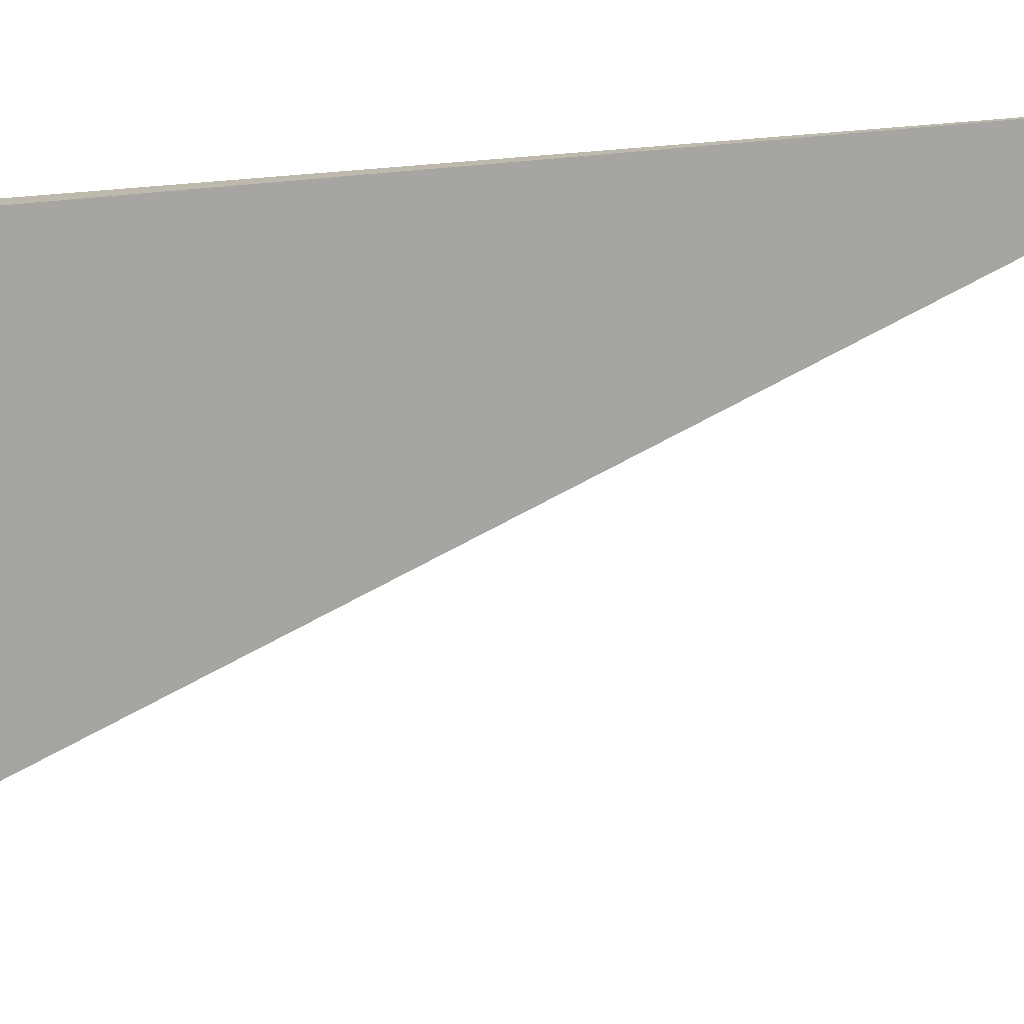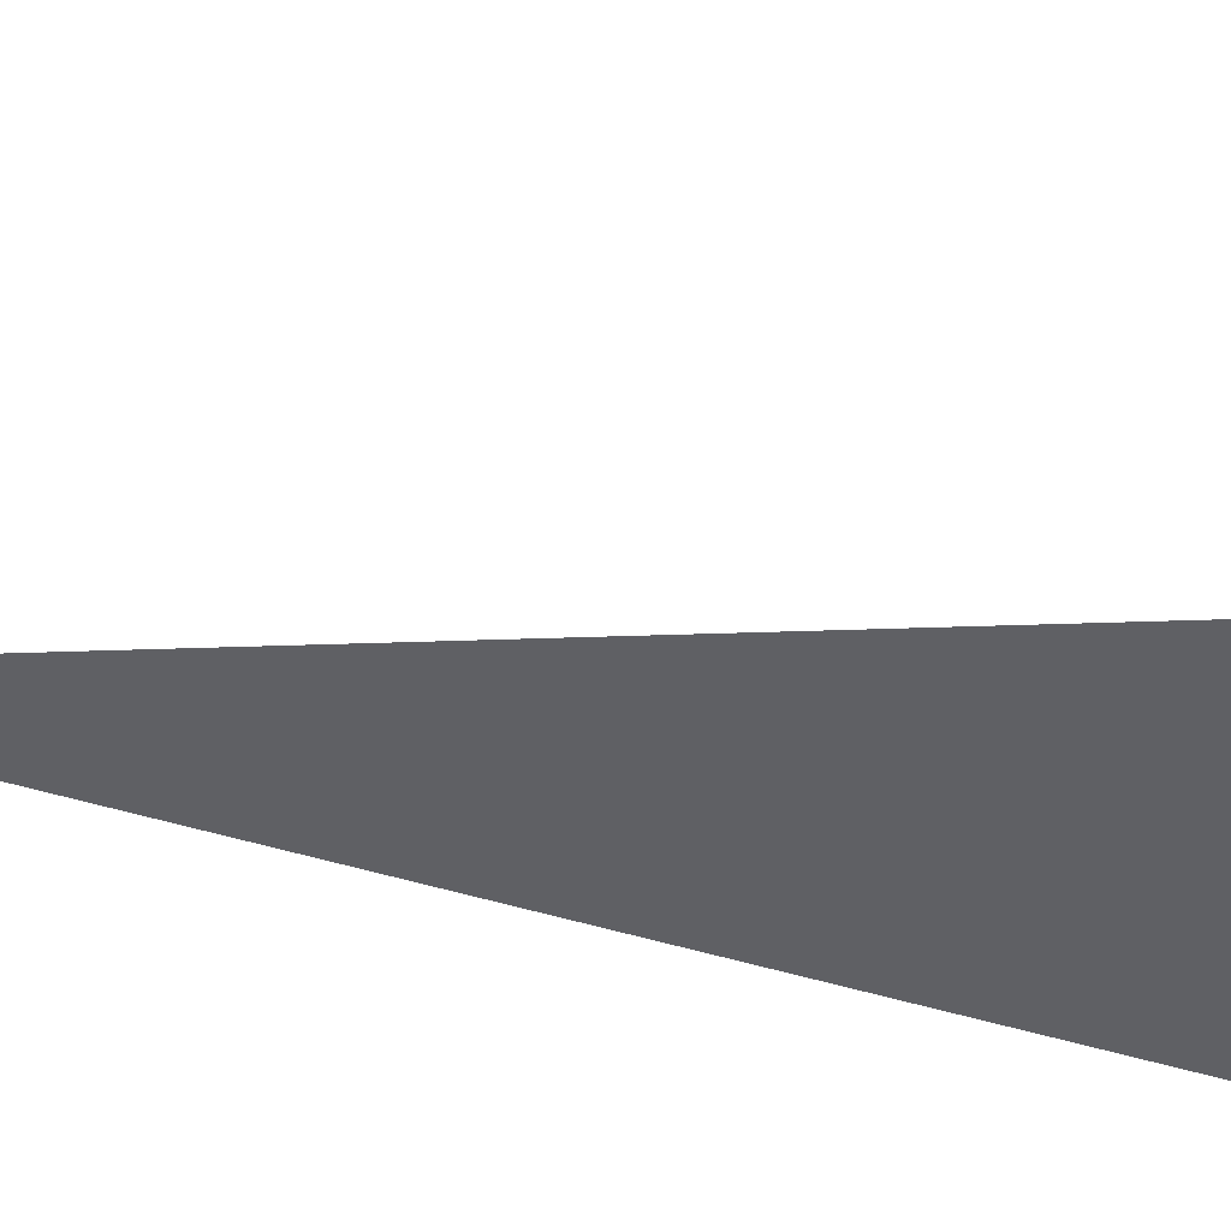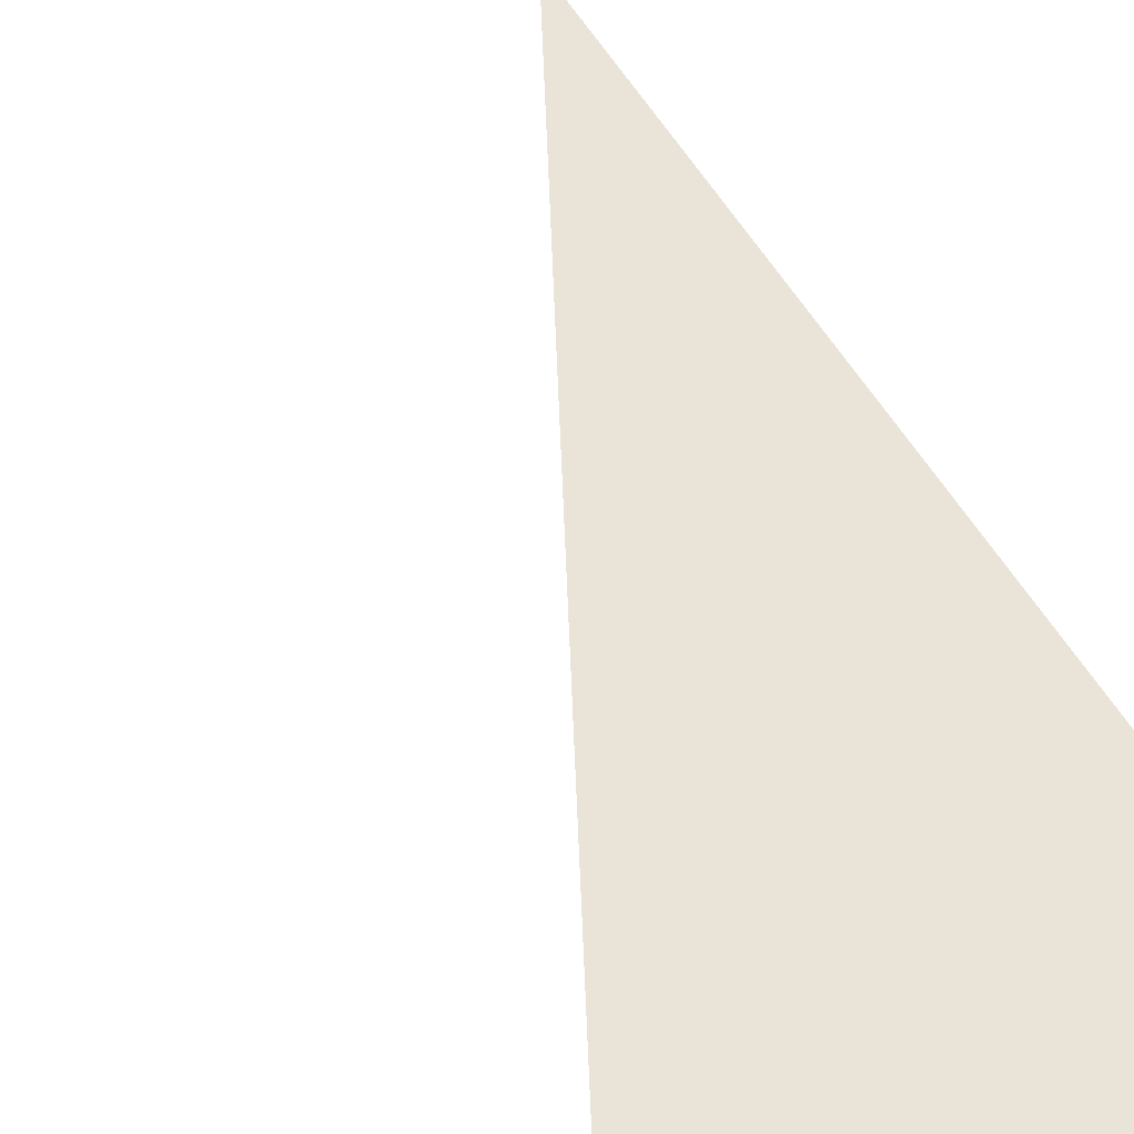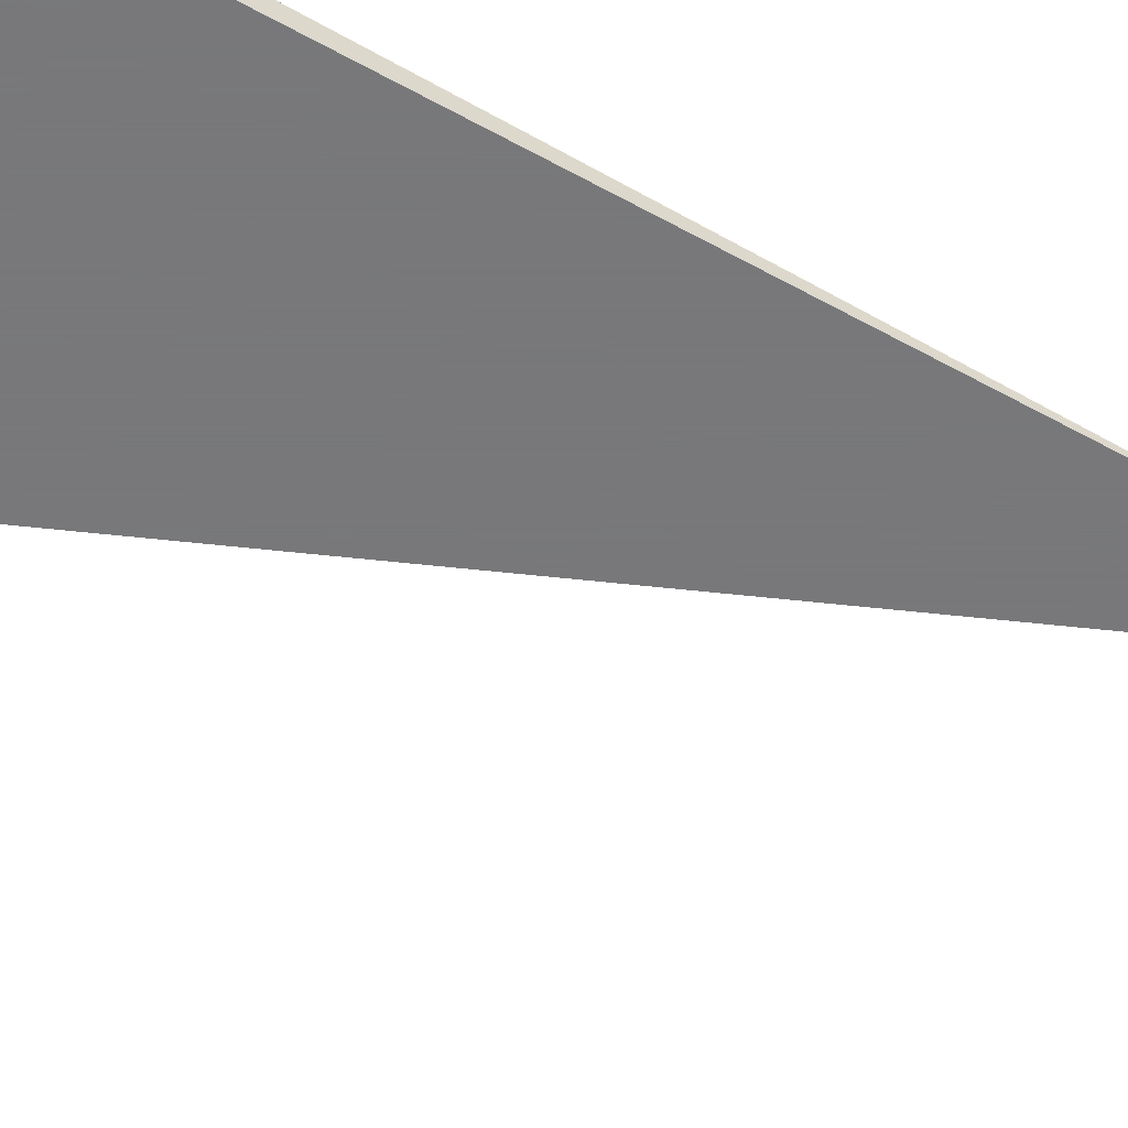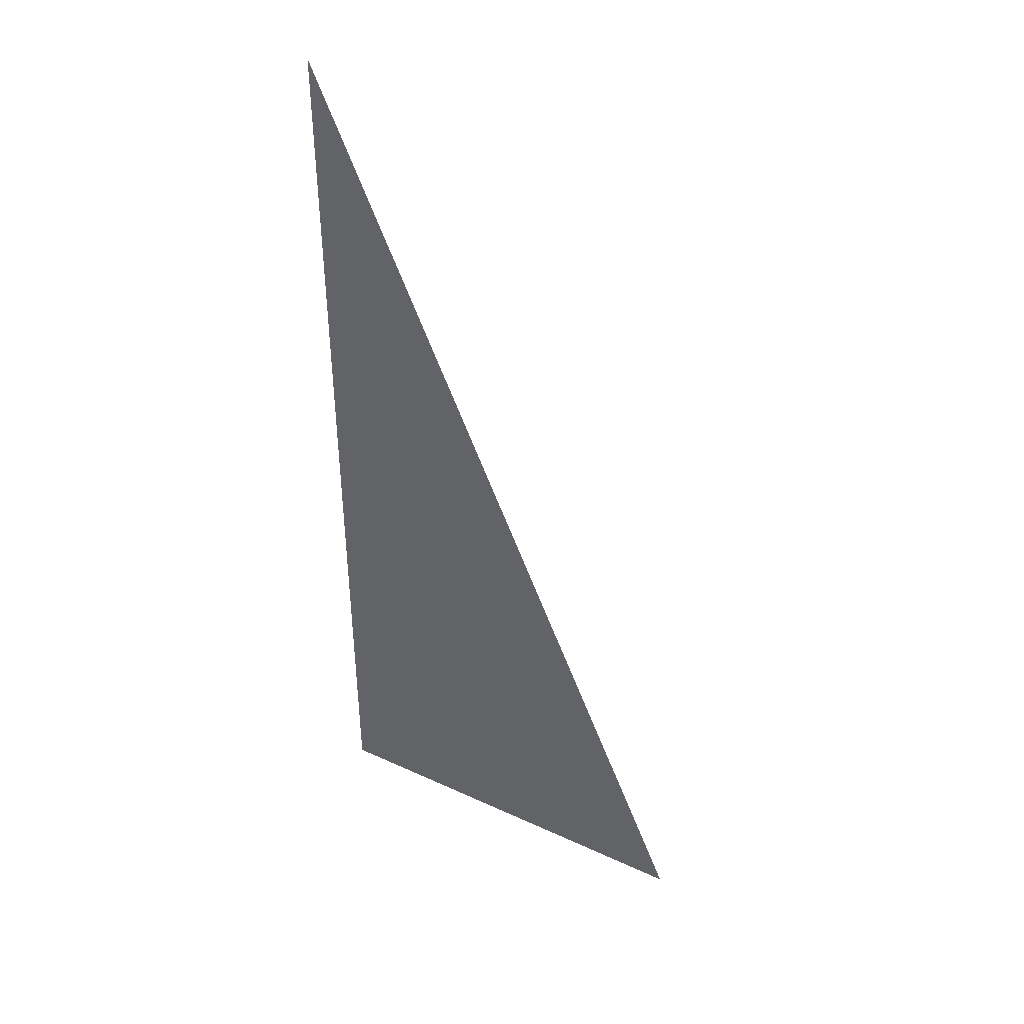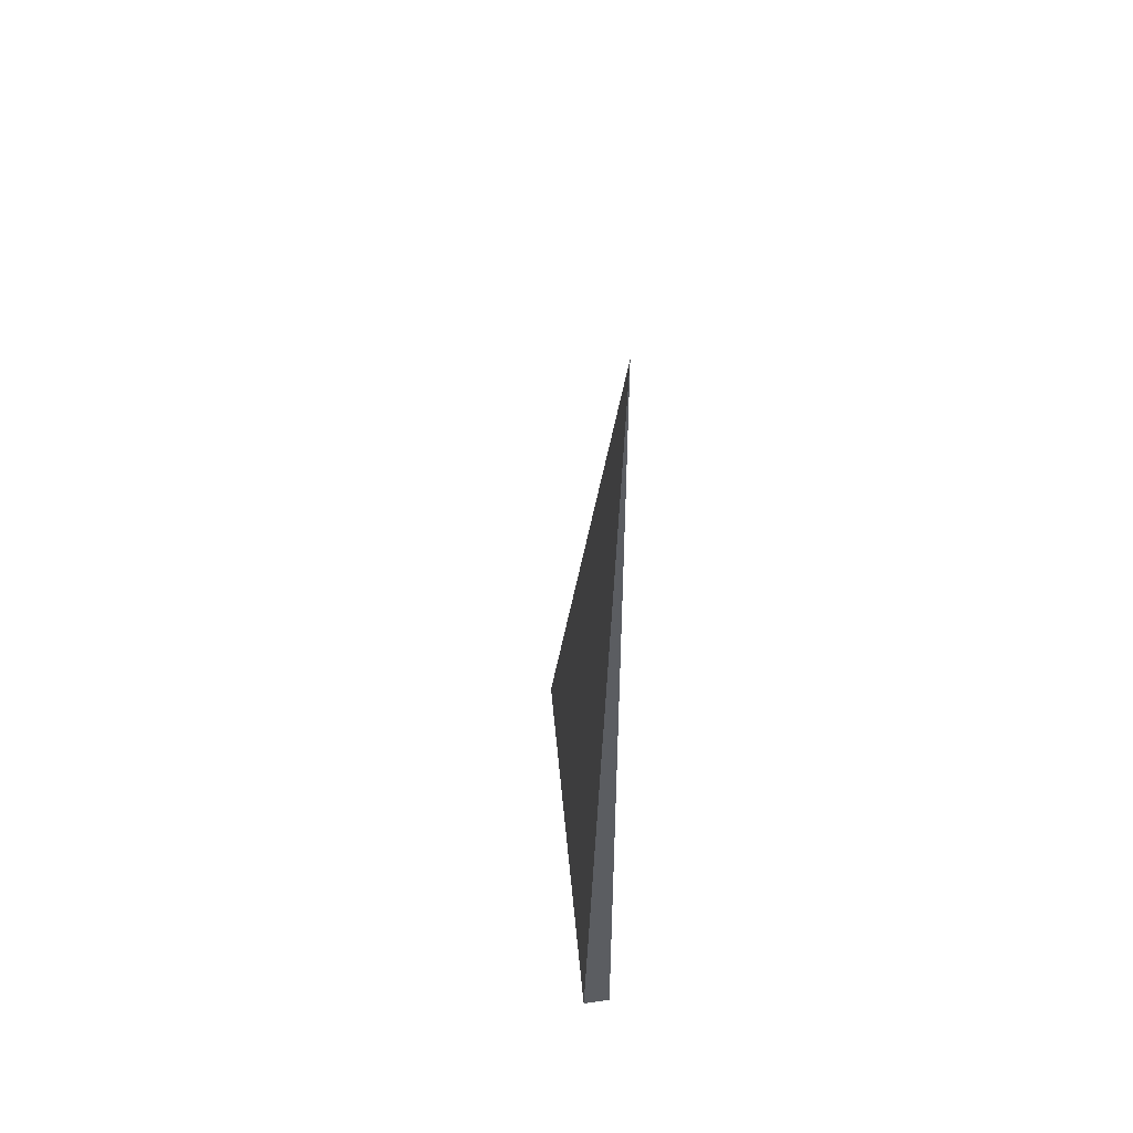
<metadata>
{"format":"obj","ext":"obj","renderer":"f3d","projection":"perspective","resolution":1024,"background":"white","views":[{"elev":-73.8,"azim":-85.1,"up":"+Y"},{"elev":-43.8,"azim":69.1,"up":"+Y"},{"elev":46.7,"azim":154.9,"up":"+Y"},{"elev":-57.6,"azim":-119.7,"up":"+Y"},{"elev":42.2,"azim":28.9,"up":"+Z"},{"elev":50.7,"azim":-98.9,"up":"+Z"}]}
</metadata>
<code>
v -0.1415 -0.009458 -0.33
v 0.4246 -0.009458 -0.33
v -0.1415 0.02837 -0.33
v -0.1415 -0.009458 0.9899
v -0.1415 0.009458 -0.33
v 0.1415 0.009458 -0.33
v 0.1415 -0.009458 -0.33
v 0.1415 -0.009458 0.33
v -0.1415 -0.009458 0.33
v -0.1415 0.009458 0.33
v -0.1415 0 -0.33
v 0 0 -0.33
v 0 -0.009458 -0.33
v -0.1415 0.01892 -0.33
v 0 0.01892 -0.33
v 0 0.009458 -0.33
v 0.2831 0 -0.33
v 0.2831 -0.009458 -0.33
v 0.1415 0 -0.33
v 0 -0.009458 0
v -0.1415 -0.009458 0
v 0.2831 -0.009458 0
v 0.1415 -0.009458 0
v 0 -0.009458 0.6599
v -0.1415 -0.009458 0.6599
v 0 -0.009458 0.33
v -0.1415 0.009458 0
v -0.1415 0.01892 0
v -0.1415 0 0
v -0.1415 0 0.6599
v -0.1415 0 0.33
v 0.1415 0 0
v 0 0.009458 0
v 0 0 0.33
v -0.1415 -0.004729 -0.33
v -0.07077 -0.004729 -0.33
v -0.07077 -0.009458 -0.33
v -0.1415 0.004729 -0.33
v -0.07077 0.004729 -0.33
v -0.07077 0 -0.33
v 0.07077 -0.004729 -0.33
v 0.07077 -0.009458 -0.33
v 0 -0.004729 -0.33
v -0.1415 0.01419 -0.33
v -0.07077 0.01419 -0.33
v -0.07077 0.009458 -0.33
v -0.1415 0.02364 -0.33
v -0.07077 0.02364 -0.33
v -0.07077 0.01892 -0.33
v 0.07077 0.01419 -0.33
v 0.07077 0.009458 -0.33
v 0 0.01419 -0.33
v 0.2123 0.004729 -0.33
v 0.2123 0 -0.33
v 0.1415 0.004729 -0.33
v 0.3538 -0.004729 -0.33
v 0.3538 -0.009458 -0.33
v 0.2831 -0.004729 -0.33
v 0.2123 -0.009458 -0.33
v 0.1415 -0.004729 -0.33
v 0.2123 -0.004729 -0.33
v 0 0.004729 -0.33
v 0.07077 0.004729 -0.33
v 0.07077 0 -0.33
v -0.07077 -0.009458 -0.165
v -0.1415 -0.009458 -0.165
v 0.07077 -0.009458 -0.165
v 0 -0.009458 -0.165
v -0.07077 -0.009458 0.165
v -0.1415 -0.009458 0.165
v -0.07077 -0.009458 0
v 0.2123 -0.009458 -0.165
v 0.1415 -0.009458 -0.165
v 0.3538 -0.009458 -0.165
v 0.2831 -0.009458 -0.165
v 0.2123 -0.009458 0.165
v 0.1415 -0.009458 0.165
v 0.2123 -0.009458 0
v 0.07077 -0.009458 0.4949
v 0 -0.009458 0.4949
v 0.07077 -0.009458 0.33
v -0.07077 -0.009458 0.8249
v -0.1415 -0.009458 0.8249
v -0.07077 -0.009458 0.6599
v -0.1415 -0.009458 0.4949
v -0.07077 -0.009458 0.33
v -0.07077 -0.009458 0.4949
v 0.07077 -0.009458 0
v 0.07077 -0.009458 0.165
v 0 -0.009458 0.165
v -0.1415 0.01892 -0.165
v -0.1415 0.02364 -0.165
v -0.1415 0.009458 -0.165
v -0.1415 0.01419 -0.165
v -0.1415 0.009458 0.165
v -0.1415 0.01419 0.165
v -0.1415 0.01419 0
v -0.1415 0 -0.165
v -0.1415 0.004729 -0.165
v -0.1415 -0.004729 -0.165
v -0.1415 -0.004729 0.165
v -0.1415 -0.004729 0
v -0.1415 -0.004729 0.4949
v -0.1415 -0.004729 0.33
v -0.1415 -0.004729 0.8249
v -0.1415 -0.004729 0.6599
v -0.1415 0.004729 0.4949
v -0.1415 0.004729 0.33
v -0.1415 0 0.4949
v -0.1415 0.004729 0
v -0.1415 0 0.165
v -0.1415 0.004729 0.165
v 0.2831 -0.004729 -0.165
v 0.1415 0.004729 -0.165
v 0.2123 0 -0.165
v 0.1415 -0.004729 0.165
v 0.2123 -0.004729 0
v 0 0.01419 -0.165
v 0.07077 0.009458 -0.165
v -0.07077 0.01892 -0.165
v -0.07077 0.009458 0.165
v -0.07077 0.01419 0
v -0.07077 0 0.4949
v -0.07077 0.004729 0.33
v -0.07077 -0.004729 0.6599
v 0.07077 -0.004729 0.33
v 0 -0.004729 0.4949
v 0.07077 0.004729 0
v 0 0.004729 0.165
v 0.07077 0 0.165
f 1 35 37
f 35 11 36
f 36 13 37
f 35 36 37
f 11 38 40
f 38 5 39
f 39 12 40
f 38 39 40
f 12 41 43
f 41 7 42
f 42 13 43
f 41 42 43
f 11 40 36
f 40 12 43
f 43 13 36
f 40 43 36
f 5 44 46
f 44 14 45
f 45 16 46
f 44 45 46
f 14 47 49
f 47 3 48
f 48 15 49
f 47 48 49
f 15 50 52
f 50 6 51
f 51 16 52
f 50 51 52
f 14 49 45
f 49 15 52
f 52 16 45
f 49 52 45
f 6 53 55
f 53 17 54
f 54 19 55
f 53 54 55
f 17 56 58
f 56 2 57
f 57 18 58
f 56 57 58
f 18 59 61
f 59 7 60
f 60 19 61
f 59 60 61
f 17 58 54
f 58 18 61
f 61 19 54
f 58 61 54
f 5 46 39
f 46 16 62
f 62 12 39
f 46 62 39
f 16 51 63
f 51 6 55
f 55 19 63
f 51 55 63
f 19 60 64
f 60 7 41
f 41 12 64
f 60 41 64
f 16 63 62
f 63 19 64
f 64 12 62
f 63 64 62
f 1 37 66
f 37 13 65
f 65 21 66
f 37 65 66
f 13 42 68
f 42 7 67
f 67 20 68
f 42 67 68
f 20 69 71
f 69 9 70
f 70 21 71
f 69 70 71
f 13 68 65
f 68 20 71
f 71 21 65
f 68 71 65
f 7 59 73
f 59 18 72
f 72 23 73
f 59 72 73
f 18 57 75
f 57 2 74
f 74 22 75
f 57 74 75
f 22 76 78
f 76 8 77
f 77 23 78
f 76 77 78
f 18 75 72
f 75 22 78
f 78 23 72
f 75 78 72
f 8 79 81
f 79 24 80
f 80 26 81
f 79 80 81
f 24 82 84
f 82 4 83
f 83 25 84
f 82 83 84
f 25 85 87
f 85 9 86
f 86 26 87
f 85 86 87
f 24 84 80
f 84 25 87
f 87 26 80
f 84 87 80
f 7 73 67
f 73 23 88
f 88 20 67
f 73 88 67
f 23 77 89
f 77 8 81
f 81 26 89
f 77 81 89
f 26 86 90
f 86 9 69
f 69 20 90
f 86 69 90
f 23 89 88
f 89 26 90
f 90 20 88
f 89 90 88
f 3 47 92
f 47 14 91
f 91 28 92
f 47 91 92
f 14 44 94
f 44 5 93
f 93 27 94
f 44 93 94
f 27 95 97
f 95 10 96
f 96 28 97
f 95 96 97
f 14 94 91
f 94 27 97
f 97 28 91
f 94 97 91
f 5 38 99
f 38 11 98
f 98 29 99
f 38 98 99
f 11 35 100
f 35 1 66
f 66 21 100
f 35 66 100
f 21 70 102
f 70 9 101
f 101 29 102
f 70 101 102
f 11 100 98
f 100 21 102
f 102 29 98
f 100 102 98
f 9 85 104
f 85 25 103
f 103 31 104
f 85 103 104
f 25 83 106
f 83 4 105
f 105 30 106
f 83 105 106
f 30 107 109
f 107 10 108
f 108 31 109
f 107 108 109
f 25 106 103
f 106 30 109
f 109 31 103
f 106 109 103
f 5 99 93
f 99 29 110
f 110 27 93
f 99 110 93
f 29 101 111
f 101 9 104
f 104 31 111
f 101 104 111
f 31 108 112
f 108 10 95
f 95 27 112
f 108 95 112
f 29 111 110
f 111 31 112
f 112 27 110
f 111 112 110
f 2 56 74
f 56 17 113
f 113 22 74
f 56 113 74
f 17 53 115
f 53 6 114
f 114 32 115
f 53 114 115
f 32 116 117
f 116 8 76
f 76 22 117
f 116 76 117
f 17 115 113
f 115 32 117
f 117 22 113
f 115 117 113
f 6 50 119
f 50 15 118
f 118 33 119
f 50 118 119
f 15 48 120
f 48 3 92
f 92 28 120
f 48 92 120
f 28 96 122
f 96 10 121
f 121 33 122
f 96 121 122
f 15 120 118
f 120 28 122
f 122 33 118
f 120 122 118
f 10 107 124
f 107 30 123
f 123 34 124
f 107 123 124
f 30 105 125
f 105 4 82
f 82 24 125
f 105 82 125
f 24 79 127
f 79 8 126
f 126 34 127
f 79 126 127
f 30 125 123
f 125 24 127
f 127 34 123
f 125 127 123
f 6 119 114
f 119 33 128
f 128 32 114
f 119 128 114
f 33 121 129
f 121 10 124
f 124 34 129
f 121 124 129
f 34 126 130
f 126 8 116
f 116 32 130
f 126 116 130
f 33 129 128
f 129 34 130
f 130 32 128
f 129 130 128

</code>
